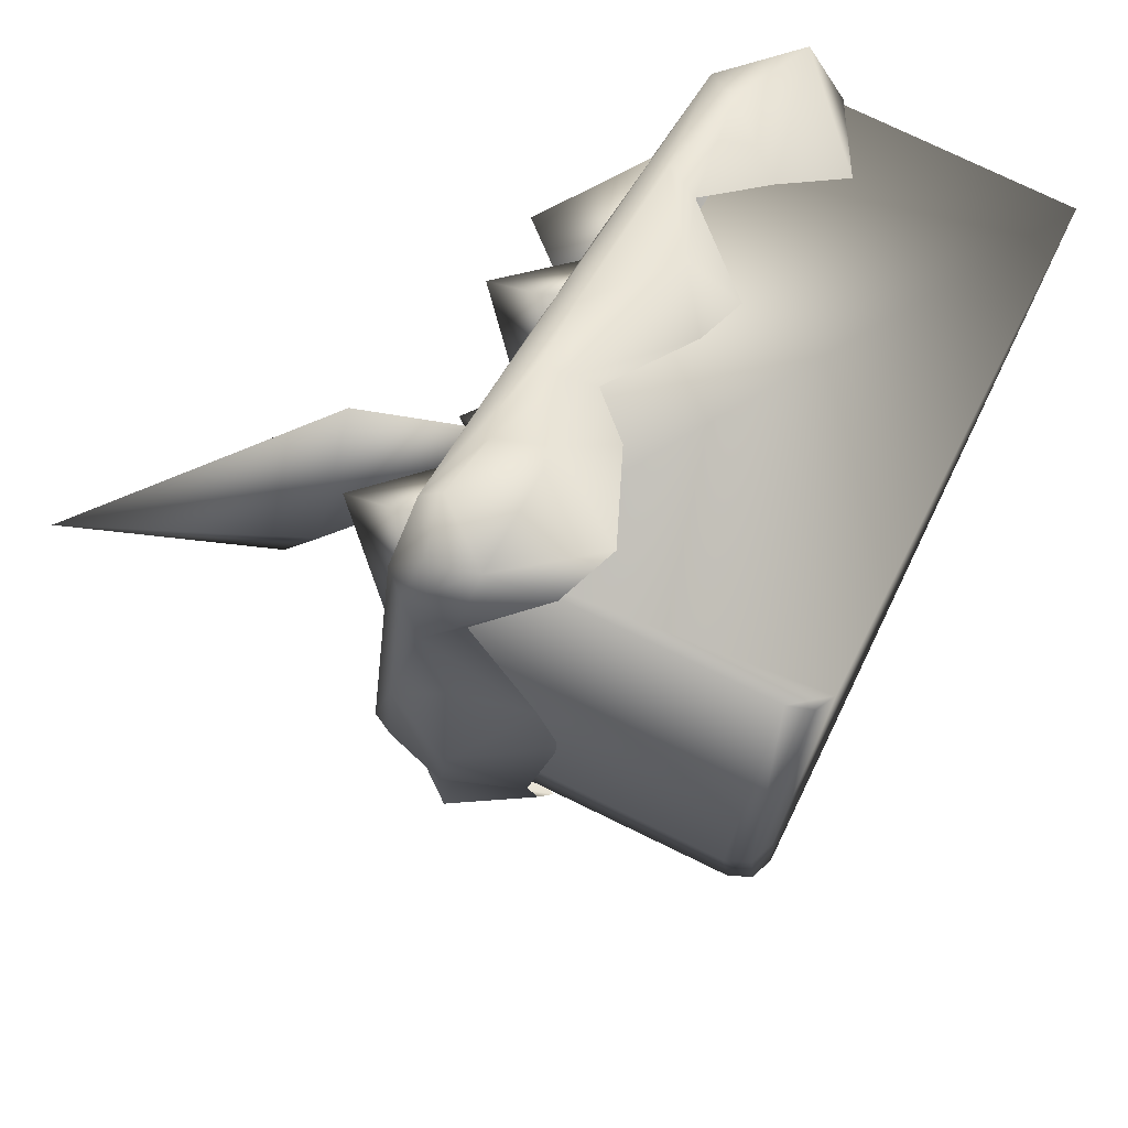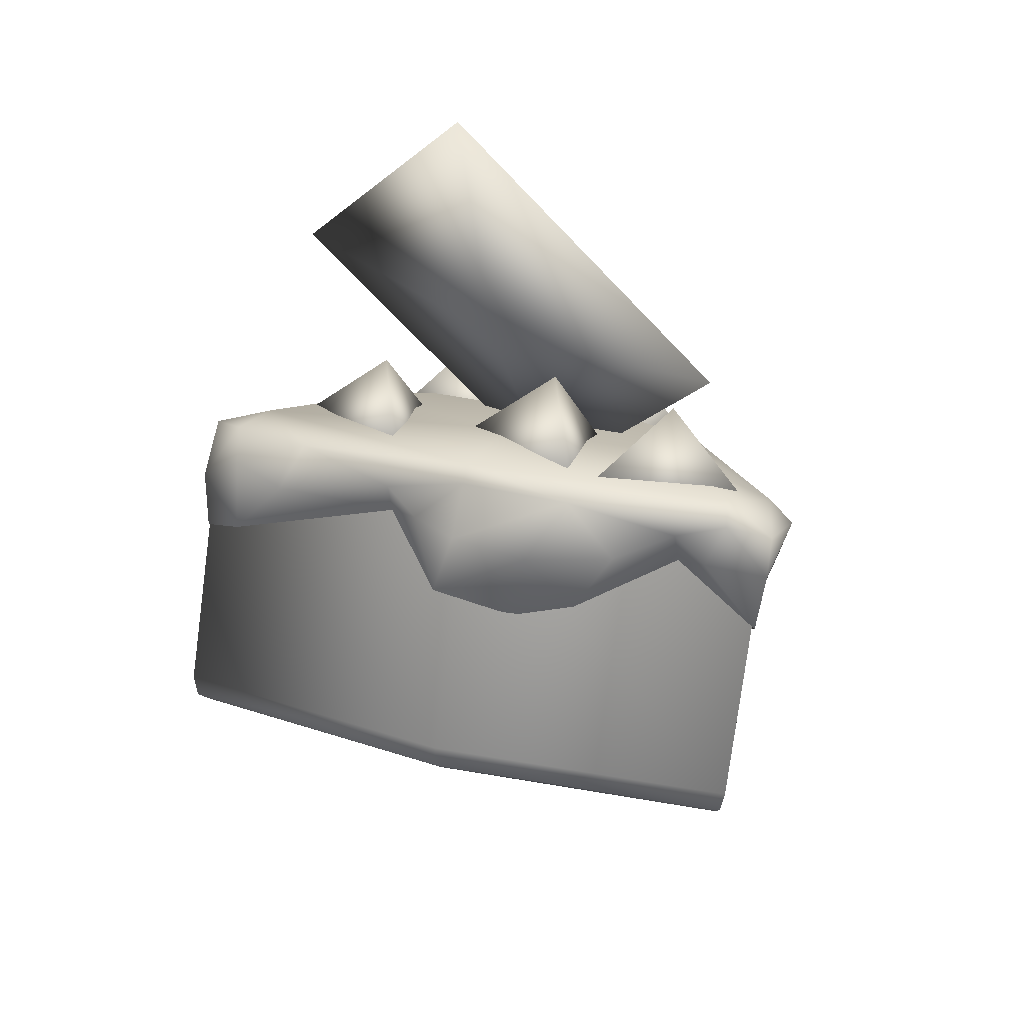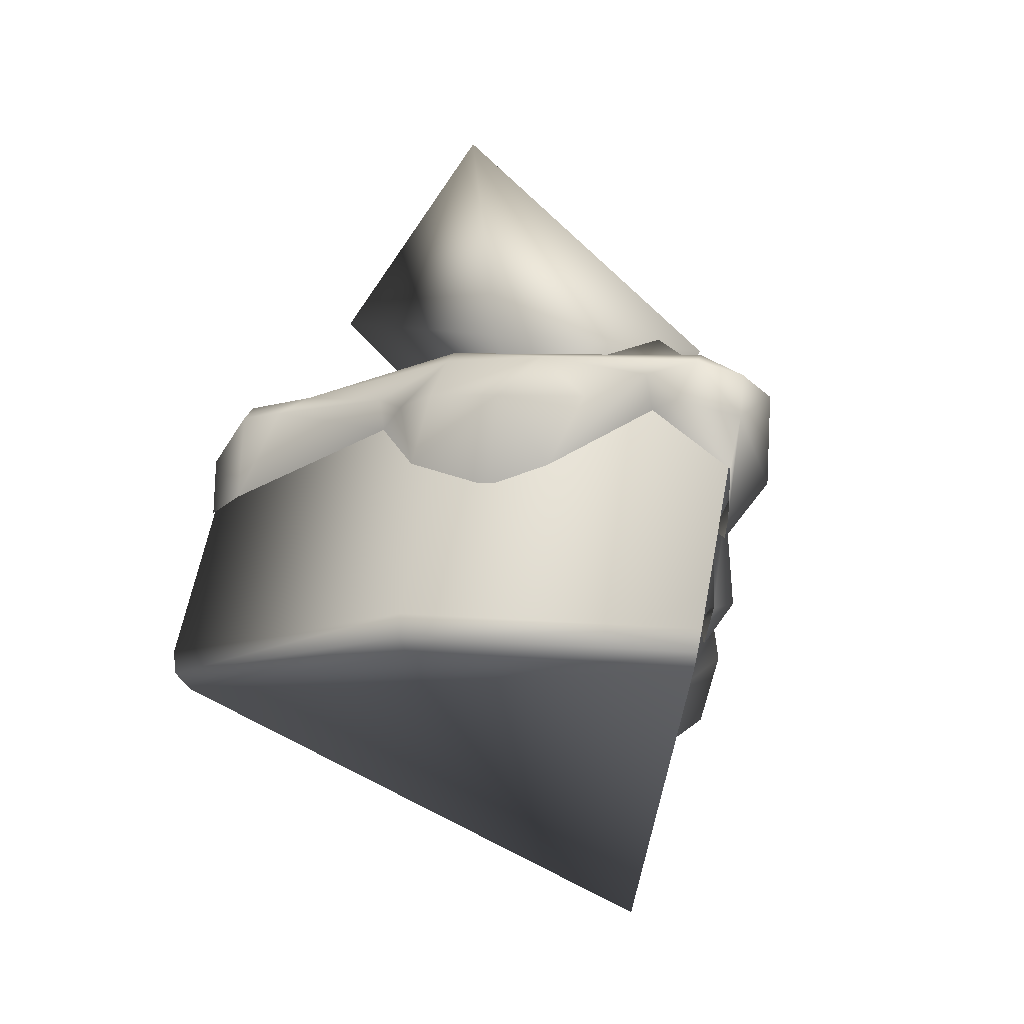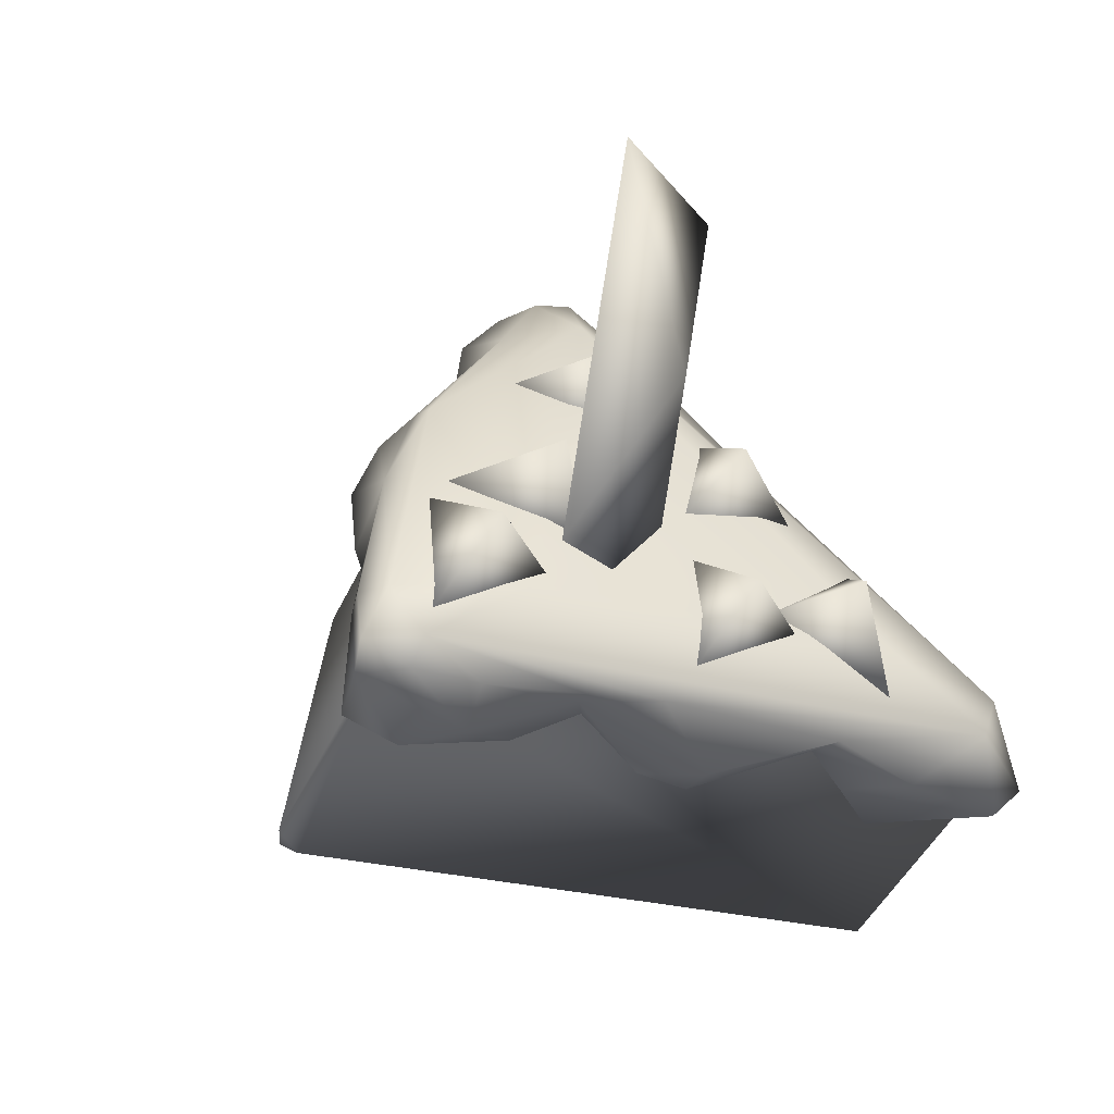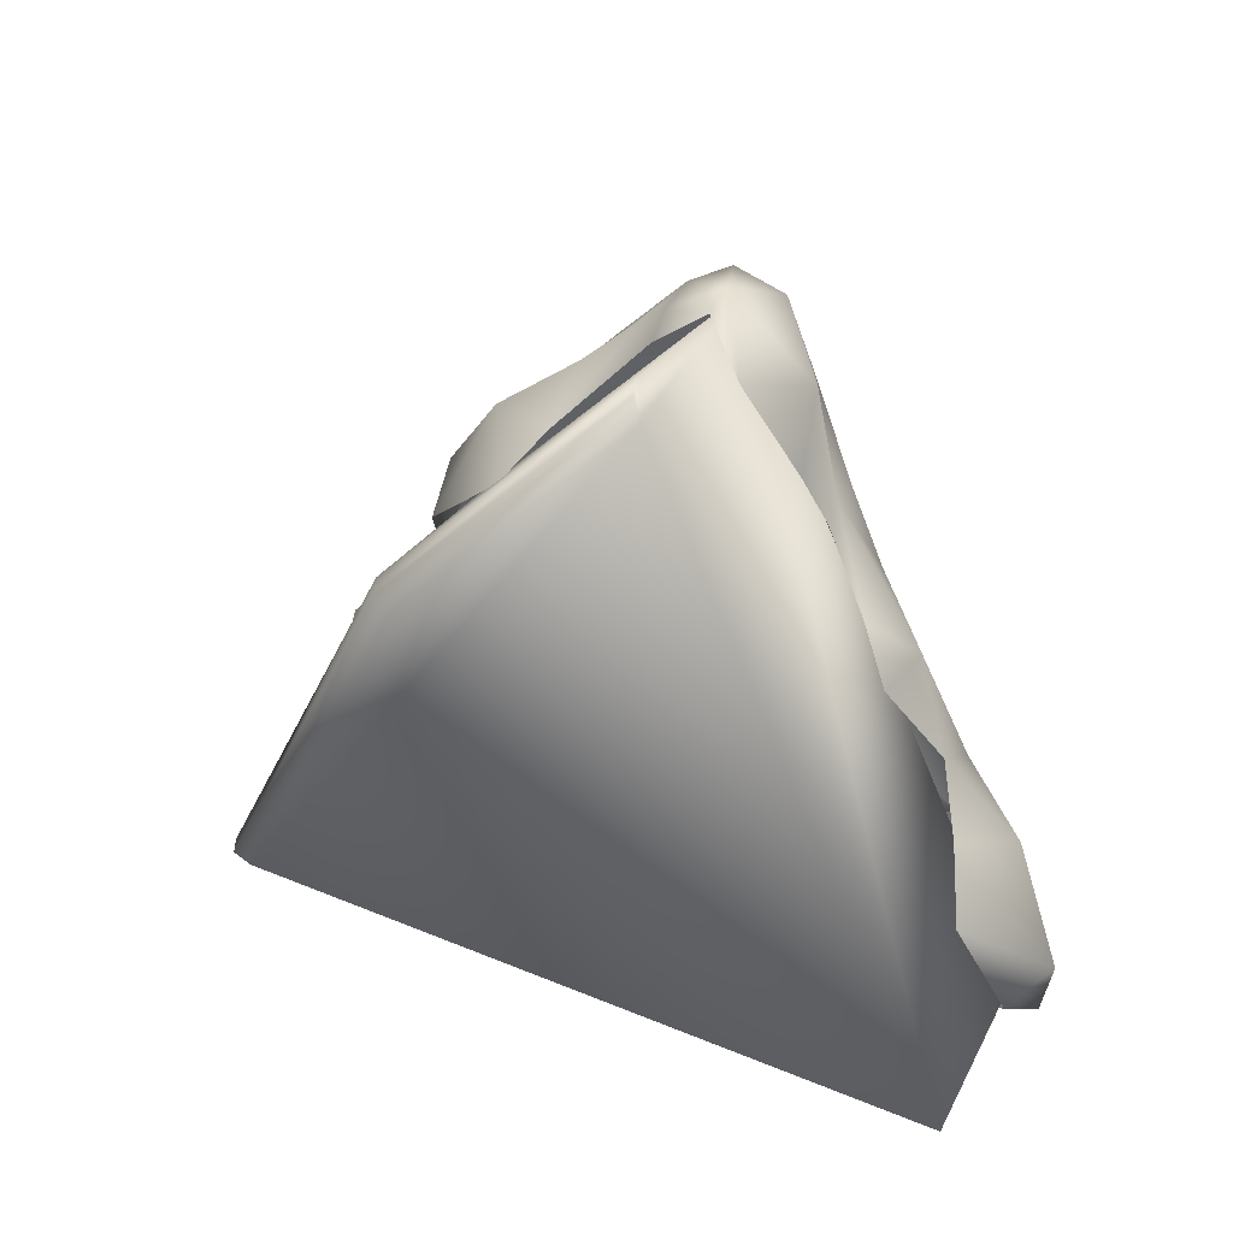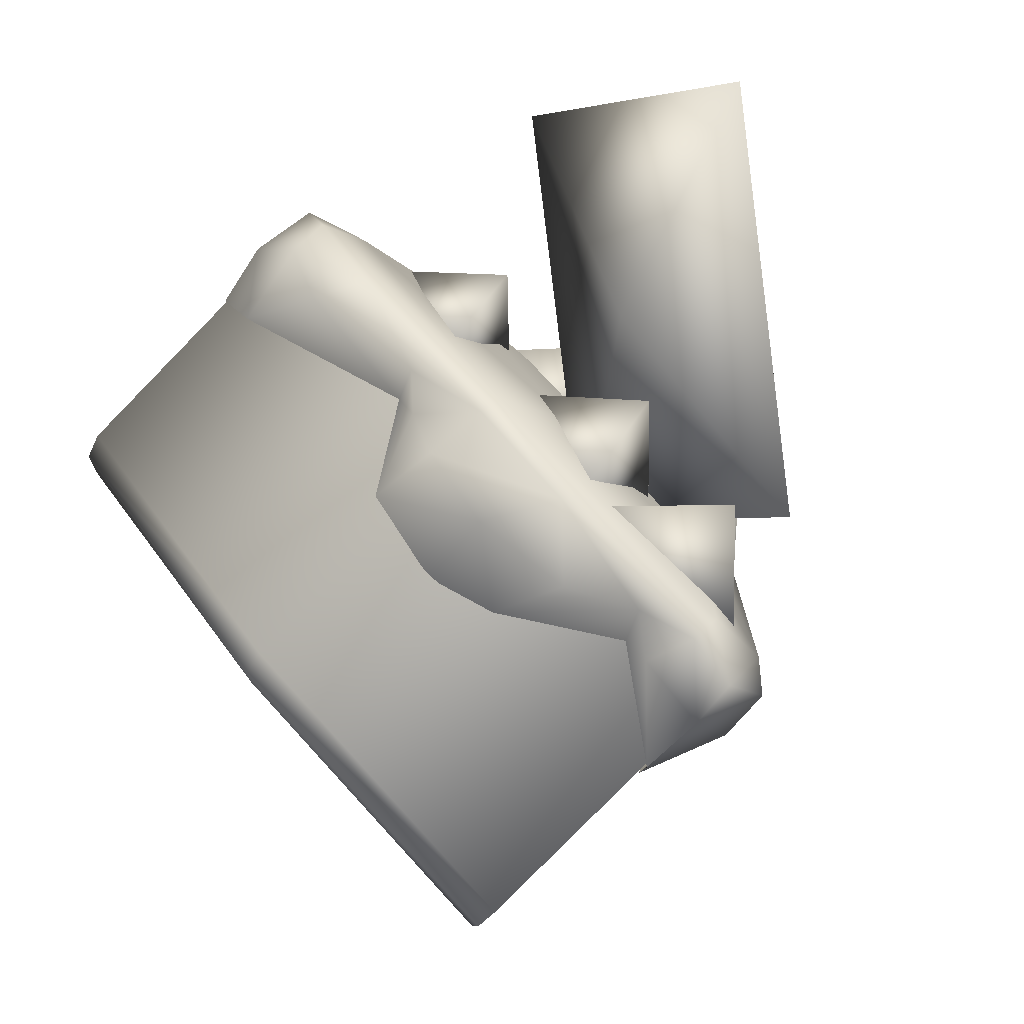
<metadata>
{"format":"obj","ext":"obj","renderer":"f3d","projection":"perspective","resolution":1024,"background":"white","views":[{"elev":-62.5,"azim":-91.5,"up":"+Z"},{"elev":36.8,"azim":153.0,"up":"+Y"},{"elev":-8.3,"azim":160.8,"up":"+Y"},{"elev":36.4,"azim":-119.4,"up":"+Y"},{"elev":-52.8,"azim":-171.3,"up":"+Y"},{"elev":-55.3,"azim":151.1,"up":"+Z"}]}
</metadata>
<code>
v 0.1876 0.4618 0.2019
v 0.08994 0.4166 0.2772
v 0.08314 0.3587 0.2366
v 0.1881 0.493 0.2282
v 0.2721 0.5091 0.2236
v 0.2656 0.5616 0.2059
v 0.3544 0.5553 0.1883
v 0.3862 0.6206 0.1512
v 0.4237 0.5686 0.1152
v 0.3774 0.6428 0.0951
v 0.3992 0.6202 0.05105
v 0.3191 0.6458 0.01289
v 0.3682 0.6158 -0.01942
v 0.2503 0.6275 -0.09438
v 0.2445 0.588 -0.09402
v 0.2369 0.6089 -0.1464
v 0.2373 0.5268 -0.1974
v 0.2171 0.6145 -0.2151
v 0.1519 0.6053 -0.2849
v 0.08566 0.6625 -0.2709
v 0.05095 0.6021 -0.3287
v -0.02267 0.6299 -0.3545
v 0.08838 0.5179 -0.2991
v -0.03247 0.5859 -0.35
v -0.05077 0.5939 -0.3828
v -0.07798 0.6452 -0.3858
v -0.1235 0.5715 -0.4157
v -0.1309 0.6257 -0.4088
v -0.1844 0.6081 -0.3737
v -0.1671 0.6323 -0.3464
v -0.2036 0.5674 -0.2957
v -0.2285 0.5212 -0.1739
v -0.2113 0.4963 -0.1743
v -0.2512 0.4889 -0.08129
v -0.3883 0.2404 0.3182
v -0.2921 0.2828 0.1515
v -0.2828 0.1965 0.2014
v -0.3673 0.3259 0.202
v -0.3542 0.3444 0.3198
v -0.3207 0.3938 0.1233
v -0.2818 0.3814 -0.03991
v -0.2245 0.3663 -0.101
v -0.1985 0.4657 -0.1638
v -0.03401 0.372 0.2623
v -0.01842 0.4157 0.2875
v 0.04274 0.4742 0.2663
v -0.1237 0.3984 0.3194
v -0.3095 0.3491 0.366
v -0.2114 0.339 0.3629
v -0.2642 0.2839 0.3749
v -0.1986 0.3109 0.3274
v -0.2562 0.2298 0.3309
v -0.2457 0.4309 0.2498
v -0.1234 0.6126 -0.1785
v 0.05717 0.6308 -0.05311
v 0.1702 0.6819 -0.1664
v 0.3183 0.6275 0.1338
v -0.1037 0.5026 -0.4263
v -0.1265 0.4497 -0.3678
v -0.2057 0.5064 -0.3169
v -0.1765 0.4433 -0.2467
v -0.3657 0.238 0.3774
v -0.3257 0.1988 0.3312
v 0.3836 0.5392 0.1478
v 0.3098 0.4647 0.1646
v -0.09816 0.6595 -0.3553
v 0.1849 0.6664 -0.1811
v 0.1831 0.6123 0.1275
v -0.2936 0.3673 0.1024
v -0.2369 0.3235 -0.03928
v 0.4049 0.5127 0.05807
v 0.4288 0.4956 0.1032
v -0.1146 0.3364 0.3276
v -0.1299 0.2682 0.2909
v 0.1536 0.4945 -0.2524
g polygon0
f 1 2 3
f 1 4 2
f 5 4 1
f 5 6 4
f 7 6 5
f 7 8 6
f 9 8 7
f 9 10 8
f 11 10 9
f 11 12 10
f 13 12 11
f 13 14 12
f 15 14 13
f 15 16 14
f 17 16 15
f 17 18 16
f 19 18 17
f 19 20 18
f 21 20 19
f 21 22 20
f 23 22 21
f 23 24 22
f 25 22 24
f 25 26 22
f 27 26 25
f 27 28 26
f 29 28 27
f 29 30 28
f 31 30 29
f 31 32 30
f 33 32 31
f 33 34 32
f 35 36 37
f 35 38 36
f 39 38 35
f 39 40 38
f 34 40 39
f 34 41 40
f 33 41 34
f 33 42 41
f 43 42 33
f 2 44 3
f 2 45 44
f 46 45 2
f 46 47 45
f 48 47 46
f 48 49 47
f 50 49 48
f 50 51 49
f 52 51 50
f 53 30 39
f 53 54 30
f 55 54 53
f 55 56 54
f 57 56 55
f 57 12 56
f 10 12 57
f 58 25 24
f 58 27 25
f 59 27 58
f 59 60 27
f 61 60 59
f 61 43 60
f 39 48 53
f 39 62 48
f 35 62 39
f 35 63 62
f 37 63 35
f 7 64 9
f 7 65 64
f 5 65 7
f 5 1 65
f 26 20 22
f 26 66 20
f 28 66 26
f 28 30 66
f 56 20 66
f 56 67 20
f 12 67 56
f 12 14 67
f 57 48 46
f 57 68 48
f 55 68 57
f 55 53 68
f 41 69 40
f 41 70 69
f 42 70 41
f 9 71 11
f 9 72 71
f 64 72 9
f 50 63 52
f 50 62 63
f 48 62 50
f 73 74 44
f 73 51 74
f 49 51 73
f 73 47 49
f 73 45 47
f 44 45 73
f 60 29 27
f 60 31 29
f 33 31 60
f 57 8 10
f 57 6 8
f 46 6 57
f 38 69 36
f 38 40 69
f 13 71 15
f 13 11 71
f 75 19 17
f 75 23 19
f 4 46 2
f 4 6 46
f 34 30 32
f 34 39 30
f 54 66 30
f 54 56 66
f 16 67 14
f 16 18 67
f 19 23 21
f 60 43 33
f 18 20 67
f 53 48 68
v -0.03428 0.2498 -0.4658
v -0.03585 0.2977 -0.4878
v -0.03078 0.2697 -0.486
v -0.1283 0.5781 -0.3953
v -0.239 -0.05128 0.2427
v -0.3426 0.2629 0.3463
v 0.4696 0.2498 0.03803
v 0.4915 0.2977 0.0396
v 0.4897 0.2697 0.03453
v -0.03078 0.2697 -0.486
v 0.259 0.2771 -0.2553
v -0.03428 0.2498 -0.4658
v 0.2729 0.2982 -0.2691
v -0.03585 0.2977 -0.4878
v 0.2722 0.327 -0.2684
v 0.1719 0.6311 -0.1681
v 0.3991 0.5781 0.1321
v -0.05033 0.4773 0.02033
v 0.1991 0.8081 0.247
v -0.03219 0.7651 0.07211
v 0.05555 0.7496 -0.001738
v -0.1756 0.7066 -0.1767
v 0.07379 1.037 0.05002
v 0.4696 0.2498 0.03803
v 0.4897 0.2697 0.03453
v 0.4915 0.2977 0.0396
v -0.03002 0.547 0.06096
v 0.1189 0.5436 0.1687
v -0.04303 0.4857 0.2338
v -0.003283 0.6091 0.1828
v -0.1106 0.4452 0.2703
v -0.17 0.4882 0.0807
v -0.2234 0.5357 0.2172
v -0.3003 0.4022 0.211
v 0.2149 0.6477 -0.03691
v 0.09708 0.57 0.08095
v 0.1666 0.6906 0.08656
v 0.2686 0.6088 0.1346
v -0.2142 0.4573 0.138
v -0.0778 0.5394 0.04581
v -0.2083 0.5803 0.07251
v -0.2366 0.5017 -0.03906
v 0.1101 0.6165 -0.02
v 0.05072 0.6595 -0.2097
v -0.002744 0.707 -0.07318
v -0.07957 0.5736 -0.07939
v -0.1115 0.5865 -0.1479
v 0.02684 0.663 -0.2418
v -0.1005 0.7104 -0.2107
v -0.1359 0.6363 -0.3233
v -0.03428 0.2498 -0.4658
v 0.4696 0.2498 0.03803
v -0.239 -0.05128 0.2427
v 0.259 0.2771 -0.2553
v -0.1283 0.5781 -0.3953
v 0.3991 0.5781 0.1321
g polygon1
f 76 77 78
f 76 79 77
f 80 79 76
f 80 81 79
f 82 81 80
f 82 83 81
f 84 83 82
f 85 86 87
f 85 88 86
f 89 88 85
f 89 90 88
f 91 90 89
f 91 92 90
f 93 94 95
f 93 96 94
f 97 96 93
f 97 98 96
f 95 98 97
f 95 94 98
f 88 99 86
f 88 100 99
f 90 100 88
f 90 101 100
f 92 101 90
f 102 103 104
f 102 105 103
f 104 105 102
f 104 103 105
f 106 107 108
f 106 109 107
f 108 109 106
f 108 107 109
f 110 111 112
f 110 113 111
f 112 113 110
f 112 111 113
f 114 115 116
f 114 117 115
f 116 117 114
f 116 115 117
f 118 119 120
f 118 121 119
f 120 121 118
f 120 119 121
f 122 123 124
f 122 125 123
f 124 125 122
f 124 123 125
f 126 127 128
f 126 129 127
f 89 130 91
f 83 131 81
f 93 95 97
f 96 98 94

</code>
